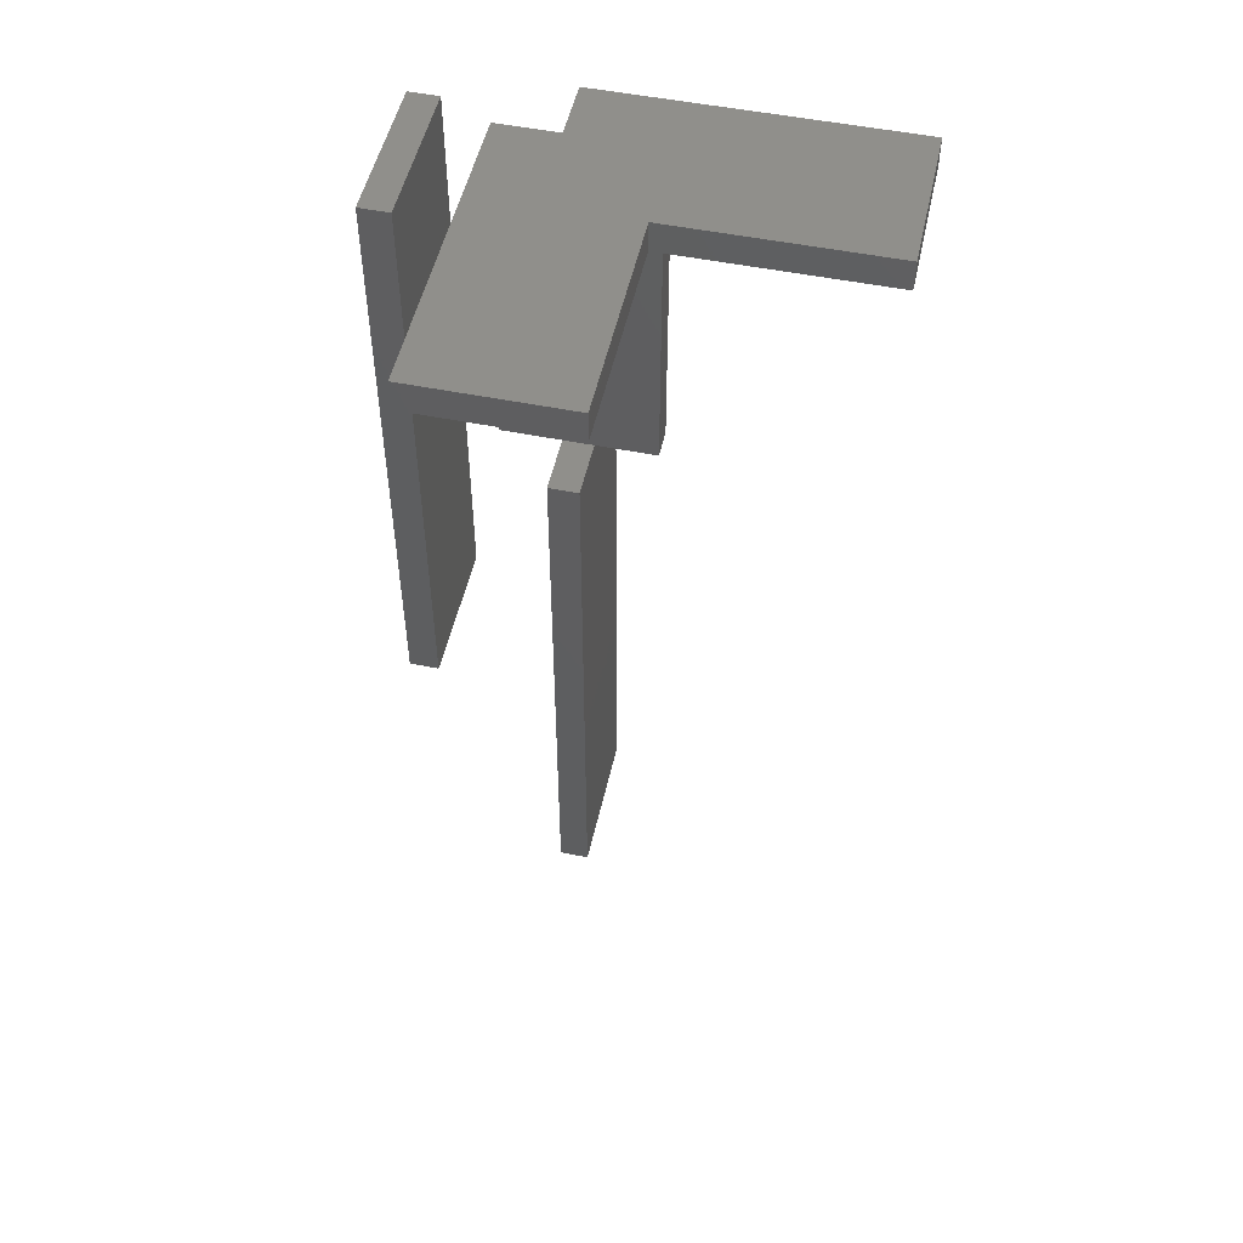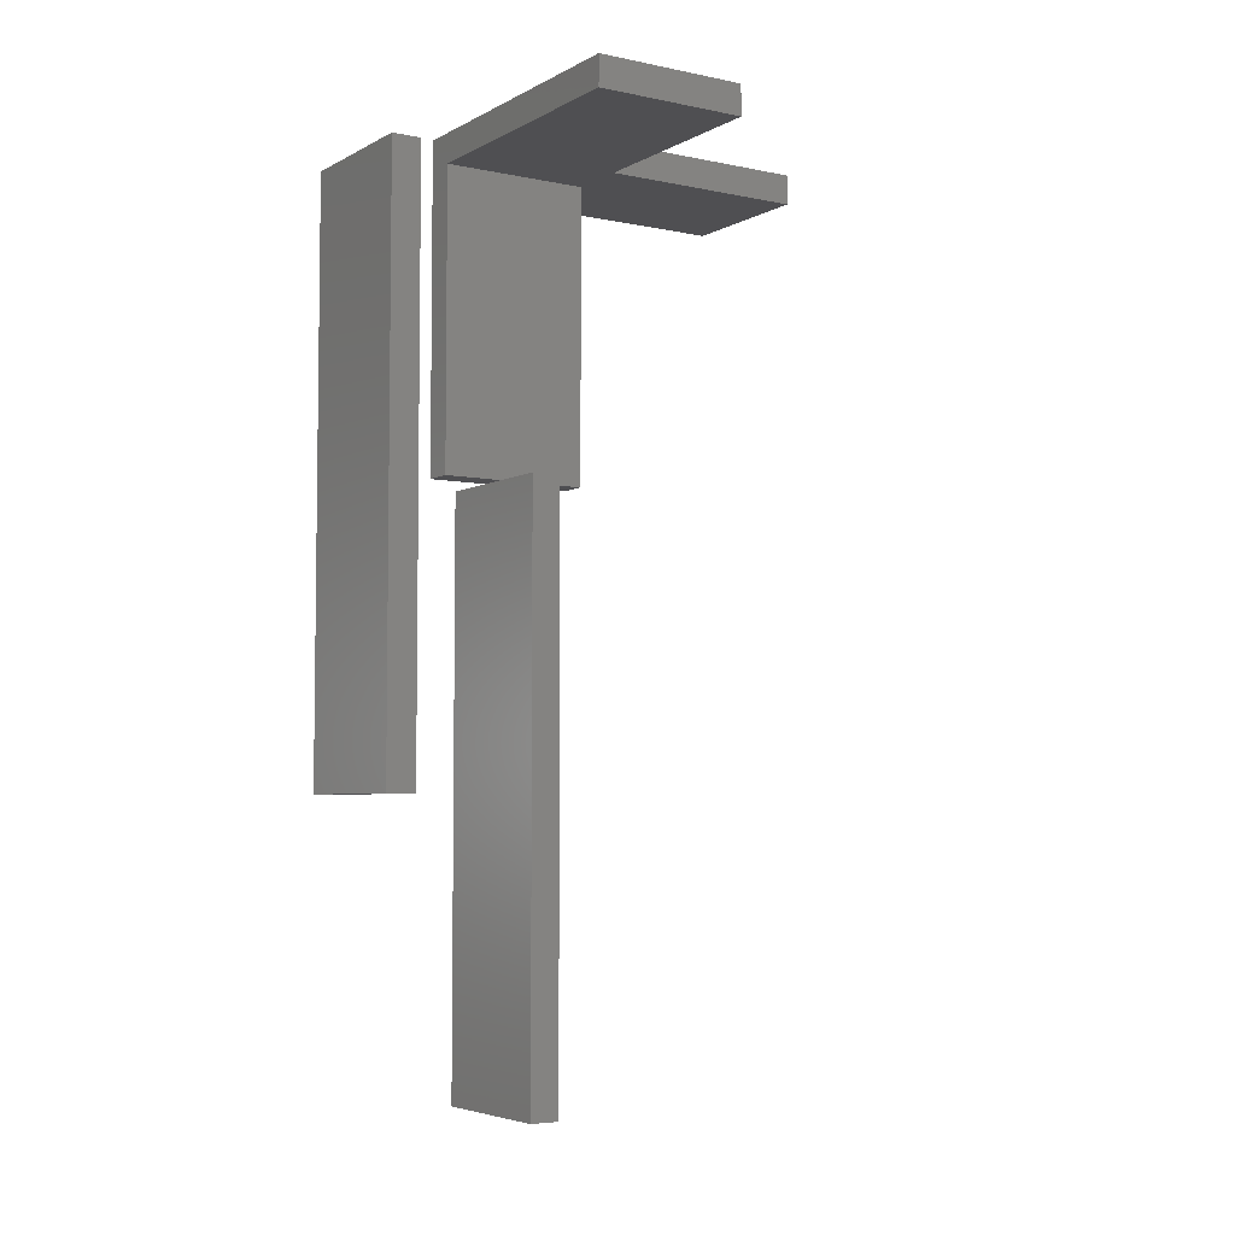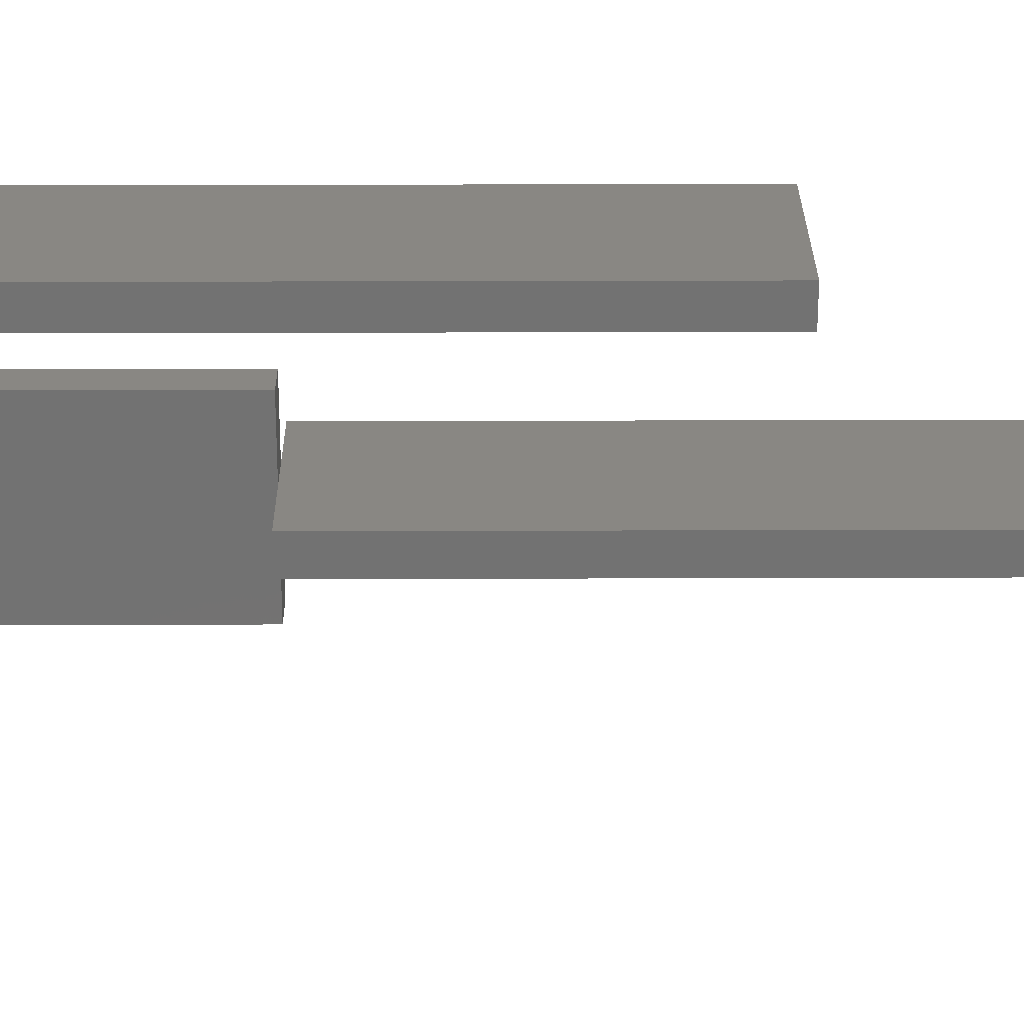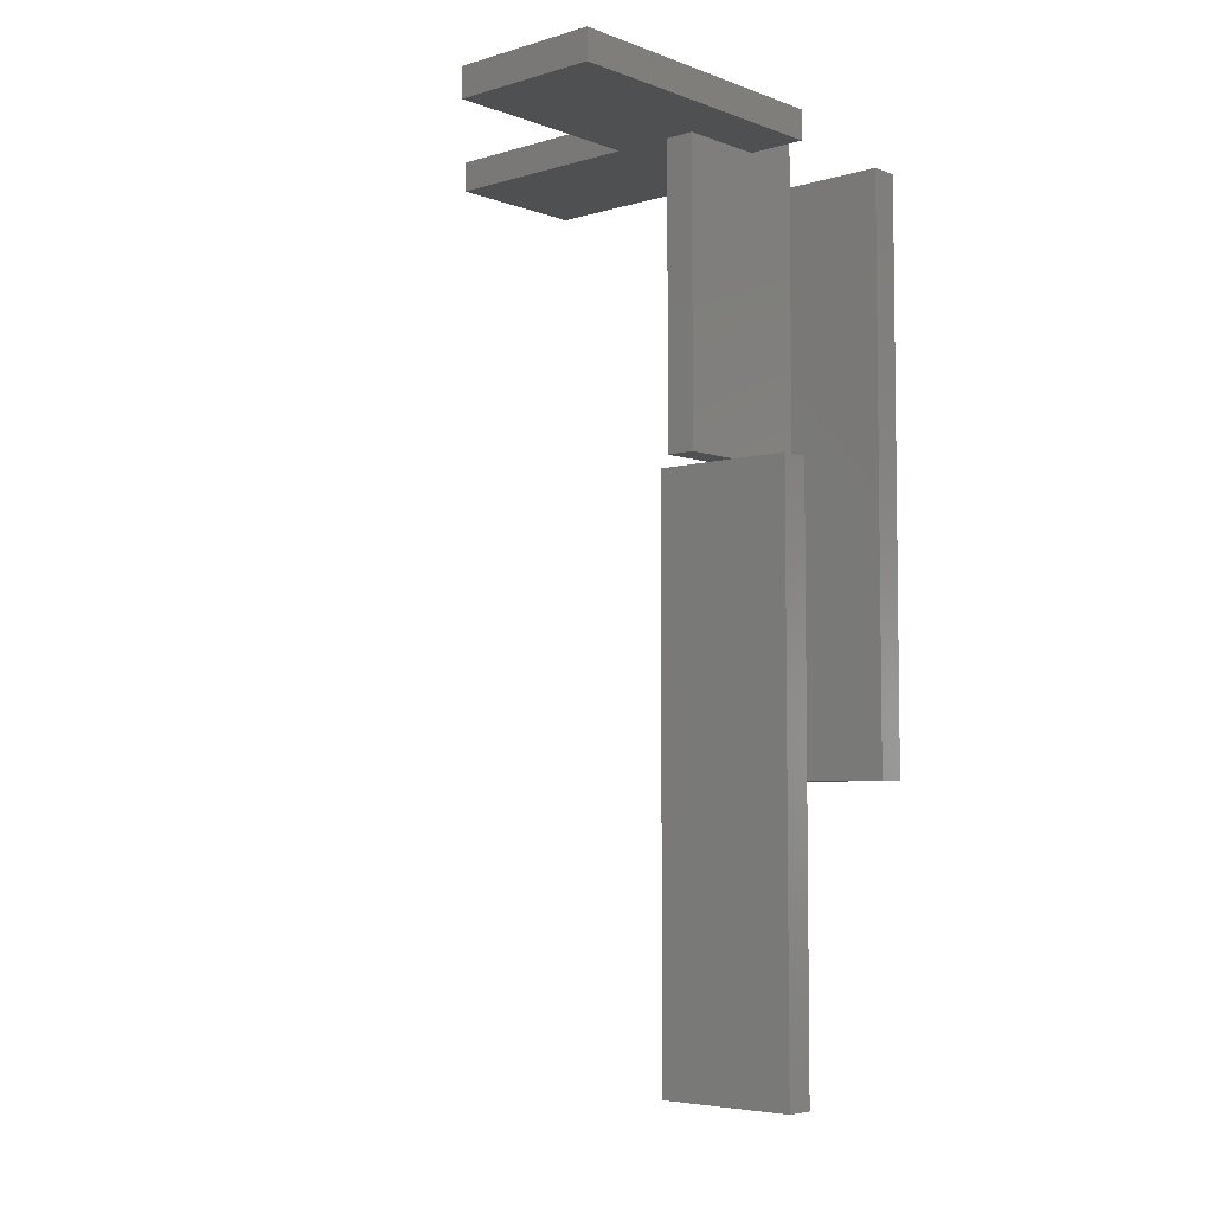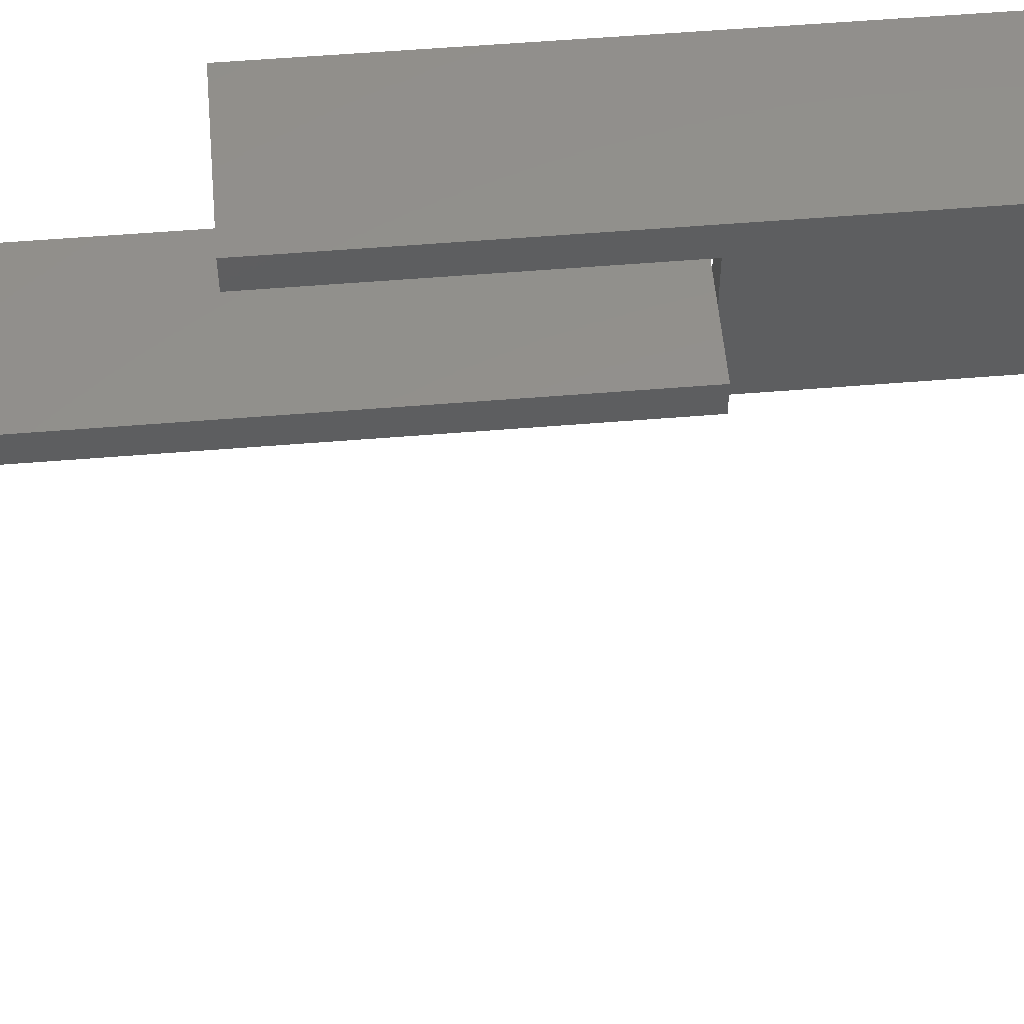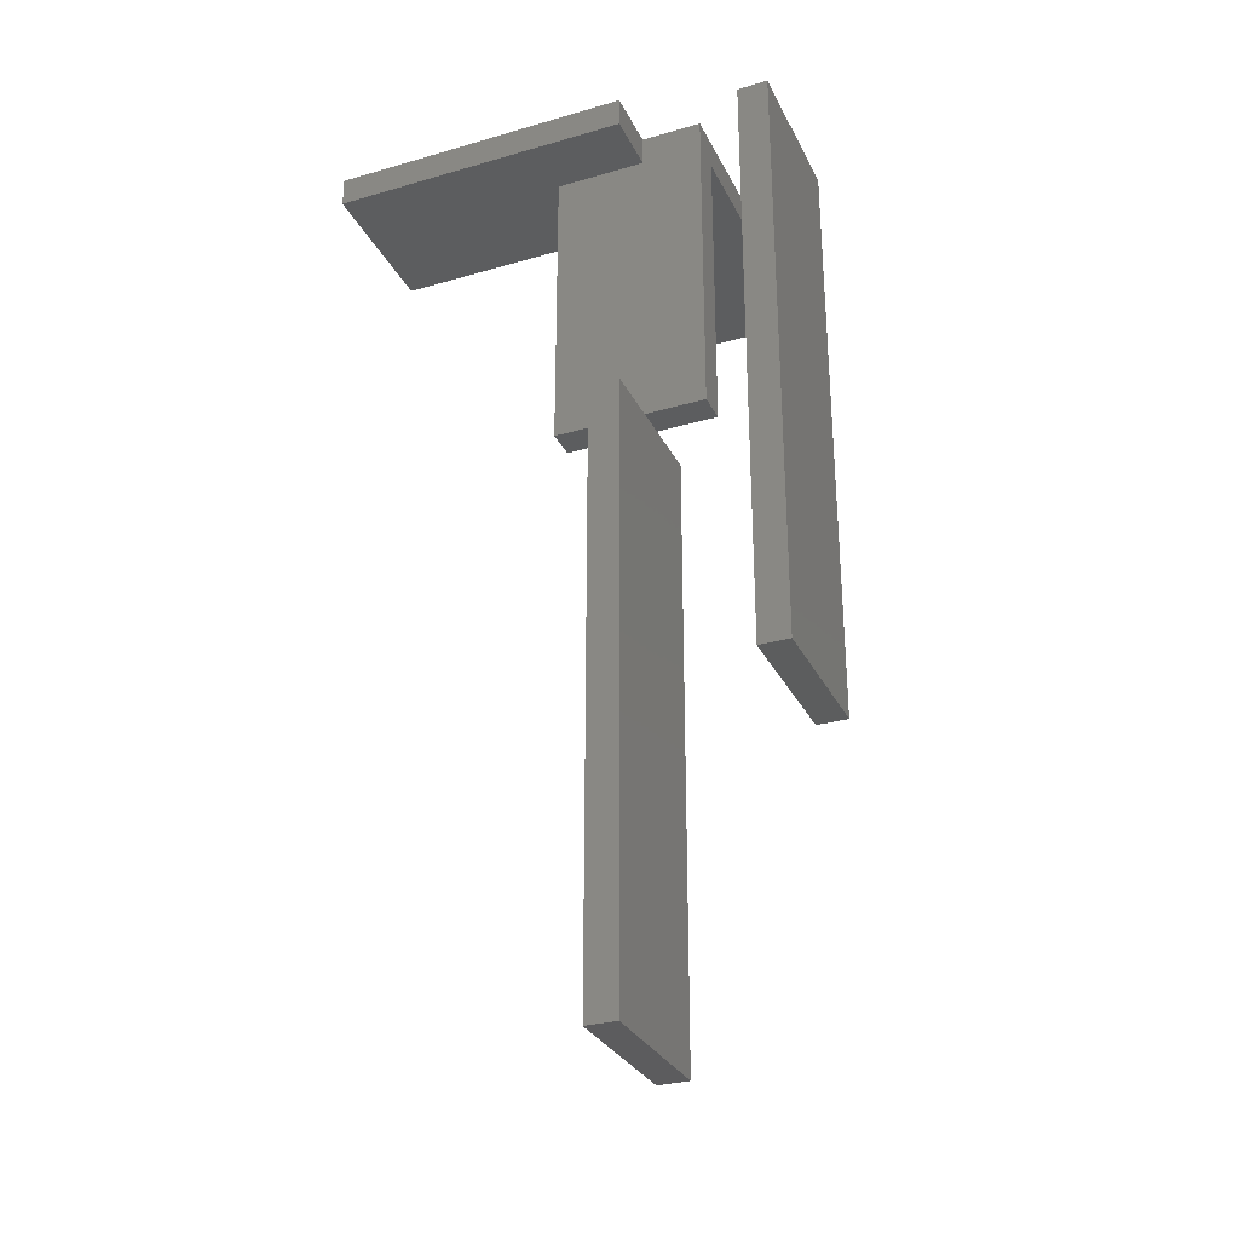
<metadata>
{"format":"stl","ext":"stl","renderer":"f3d","projection":"perspective","resolution":1024,"background":"white","views":[{"elev":51.4,"azim":102.4,"up":"+Y"},{"elev":-5.0,"azim":57.2,"up":"+Y"},{"elev":25.7,"azim":-90.3,"up":"+Z"},{"elev":-5.2,"azim":-138.1,"up":"+Y"},{"elev":54.5,"azim":85.0,"up":"+Z"},{"elev":-30.3,"azim":-67.3,"up":"+Y"}]}
</metadata>
<code>
# stl→obj: 51 verts, 94 faces
v -0.5 -6 0.5
v -2.5 -5 0.5
v -2.5 -6 0.5
v -0.5 -5 0.5
v -0.5 -6 -2.5
v -2.5 -6 -9.5
v 2.5 -6 -9.5
v 0.5 -6 -2.5
v 2.5 -6 -2.5
v -0.5 -6 2.5
v -0.5 -5 2.5
v -0.5 -5 -2.5
v -2.5 -5 -9.5
v 2.5 -5 -9.5
v 2.5 -5 -2.5
v 2.5 -6 0.5
v 0.5 -6 0.5
v 0.5 -16 -2.5
v -0.5 -16 -2.5
v -0.5 -16 -0.5
v -0.5 -16 0.5
v -0.5 -16 2.5
v 0.5 -6 2.5
v 9.5 -5 2.5
v 9.5 -6 2.5
v 2.5 -5 0.5
v 9.5 -5 -2.5
v 9.5 -6 -2.5
v 0.5 -16 -0.5
v 0.5 -16 0.5
v 0.5 -16 2.5
v -2.5 -16 -0.5
v -2.5 -16 0.5
v 2.5 -16 -0.5
v 2.5 -16 0.5
v -2.5 -26 -0.5
v 2.5 -26 -0.5
v -2.5 -26 0.5
v 2.5 -26 0.5
v -2.5 -36 -0.5
v 2.5 -36 -0.5
v -2.5 -36 0.5
v 2.5 -36 0.5
v 2.5 -26 4.5
v -2.5 -26 5.5
v -2.5 -26 4.5
v 2.5 -26 5.5
v 2.5 -6 4.5
v -2.5 -6 4.5
v -2.5 -6 5.5
v 2.5 -6 5.5
f 1 2 3
f 1 4 2
f 5 1 3
f 6 5 3
f 7 8 5
f 7 9 8
f 7 5 6
f 10 4 1
f 10 11 4
f 12 2 4
f 13 2 12
f 14 12 15
f 14 13 12
f 13 3 2
f 13 6 3
f 7 6 13
f 7 13 14
f 14 15 9
f 14 9 7
f 16 8 9
f 16 17 8
f 5 18 19
f 5 8 18
f 5 19 20
f 1 20 21
f 1 21 22
f 1 5 20
f 10 1 22
f 23 11 10
f 24 23 25
f 24 11 23
f 26 4 11
f 27 15 26
f 24 27 26
f 24 26 11
f 26 15 12
f 26 12 4
f 27 9 15
f 27 28 9
f 16 23 17
f 28 16 9
f 25 16 28
f 25 23 16
f 8 29 18
f 17 30 29
f 17 31 30
f 17 29 8
f 23 31 17
f 29 19 18
f 29 20 19
f 10 22 31
f 10 31 23
f 20 32 33
f 20 33 21
f 31 21 30
f 31 22 21
f 25 28 27
f 25 27 24
f 34 29 30
f 34 30 35
f 20 36 32
f 29 37 36
f 29 36 20
f 34 37 29
f 21 33 38
f 30 38 39
f 30 21 38
f 35 30 39
f 33 36 38
f 33 32 36
f 35 39 37
f 35 37 34
f 37 40 36
f 37 41 40
f 39 38 42
f 39 42 43
f 38 40 42
f 38 36 40
f 39 43 41
f 39 41 37
f 41 42 40
f 41 43 42
f 44 45 46
f 44 47 45
f 48 49 50
f 48 50 51
f 48 46 49
f 48 44 46
f 51 50 45
f 51 45 47
f 50 46 45
f 50 49 46
f 51 47 44
f 51 44 48

</code>
